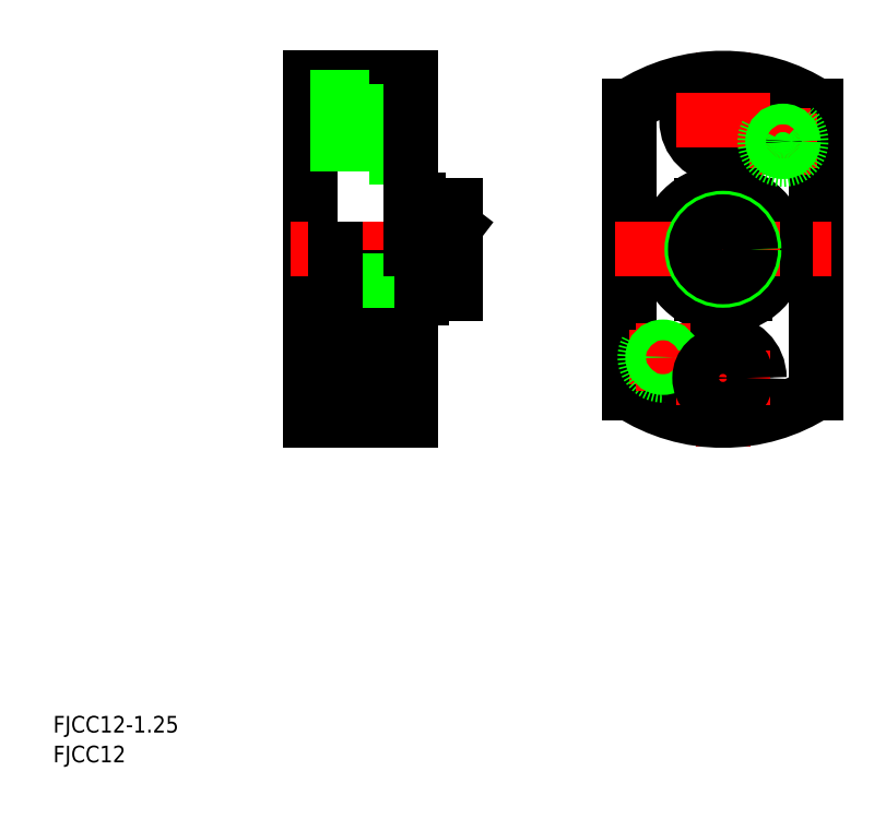
<metadata>
{"format":"dxf","ext":"dxf","renderer":"ezdxf+matplotlib","layout":"modelspace","background":"white","min_lineweight":24,"dpi":150}
</metadata>
<code>
0
SECTION
2
ENTITIES
0
TEXT
8
0
10
47.68
20
10.8
30
0
40
3.2
1
FJCC12-1.25
0
TEXT
8
0
10
47.68
20
5.062
30
0
40
3.2
1
FJCC12
0
LINE
8
0
10
118.6
20
95.44
30
0
11
118.6
21
94.44
31
0
0
LINE
8
0
10
100.1
20
103.9
30
0
11
100.1
21
93.44
31
0
0
ARC
8
0
10
104.1
20
96.44
30
0
40
2
50
180
51
270
0
LINE
8
0
10
97.12
20
118
30
0
11
97.12
21
92.39
31
0
0
LINE
8
0
10
104.9
20
89.44
30
0
11
109.9
21
89.44
31
0
0
LINE
8
0
10
108.6
20
86.14
30
0
11
116.6
21
86.14
31
0
0
LINE
8
0
10
100.1
20
88.44
30
0
11
114.6
21
88.44
31
0
0
LINE
8
0
10
108.6
20
72.14
30
0
11
116.6
21
72.14
31
0
0
LINE
8
0
10
97.12
20
70.94
30
0
11
116.6
21
70.94
31
0
0
LINE
8
CENTER
10
93.5
20
79.14
30
0
11
117.6
21
79.14
31
0
0
LINE
8
0
10
97.12
20
83.64
30
0
11
108.6
21
83.64
31
0
0
LINE
8
0
10
97.12
20
74.64
30
0
11
108.6
21
74.64
31
0
0
LINE
8
0
10
97.12
20
70.94
30
0
11
97.12
21
92.39
31
0
0
LINE
8
0
10
108.6
20
72.14
30
0
11
108.6
21
86.14
31
0
0
LINE
8
0
10
104.9
20
91.44
30
0
11
100.1
21
91.44
31
0
0
LINE
8
0
10
100.1
20
88.44
30
0
11
104.9
21
88.44
31
0
0
LINE
8
0
10
100.1
20
88.44
30
0
11
104.9
21
91.44
31
0
0
LINE
8
0
10
100.1
20
91.44
30
0
11
104.9
21
88.44
31
0
0
LINE
8
0
10
100.1
20
88.44
30
0
11
100.1
21
93.44
31
0
0
LINE
8
0
10
100.1
20
91.44
30
0
11
100.1
21
88.44
31
0
0
LINE
8
0
10
104.9
20
88.44
30
0
11
104.9
21
91.44
31
0
0
LINE
8
0
10
104.9
20
94.44
30
0
11
104.1
21
94.44
31
0
0
LINE
8
0
10
104.9
20
94.44
30
0
11
104.9
21
89.44
31
0
0
LINE
8
0
10
116.6
20
70.94
30
0
11
116.6
21
92.94
31
0
0
LINE
8
0
10
114.6
20
92.94
30
0
11
116.6
21
92.94
31
0
0
LINE
8
0
10
118.6
20
94.44
30
0
11
113.1
21
94.44
31
0
0
LINE
8
0
10
114.6
20
88.44
30
0
11
114.6
21
92.94
31
0
0
LINE
8
0
10
114.6
20
88.44
30
0
11
114.6
21
91.44
31
0
0
LINE
8
0
10
109.9
20
91.44
30
0
11
109.9
21
88.44
31
0
0
LINE
8
0
10
109.9
20
88.44
30
0
11
114.6
21
91.44
31
0
0
LINE
8
0
10
114.6
20
88.44
30
0
11
109.9
21
91.44
31
0
0
LINE
8
0
10
109.9
20
88.44
30
0
11
114.6
21
88.44
31
0
0
LINE
8
0
10
114.6
20
91.44
30
0
11
109.9
21
91.44
31
0
0
LINE
8
0
10
109.9
20
92.19
30
0
11
113.1
21
92.19
31
0
0
LINE
8
0
10
109.9
20
92.19
30
0
11
109.9
21
89.44
31
0
0
LINE
8
0
10
113.1
20
94.44
30
0
11
113.1
21
92.19
31
0
0
LINE
8
0
10
108.6
20
135.7
30
0
11
116.6
21
135.7
31
0
0
LINE
8
0
10
97.12
20
136.9
30
0
11
116.6
21
136.9
31
0
0
LINE
8
0
10
108.6
20
121.7
30
0
11
116.6
21
121.7
31
0
0
LINE
8
CENTER
10
93.5
20
128.7
30
0
11
118.6
21
128.7
31
0
0
LINE
8
CENTER
10
93.5
20
103.9
30
0
11
130.1
21
103.9
31
0
0
LINE
8
CENTER
10
93.5
20
103.9
30
0
11
130.1
21
103.9
31
0
0
LINE
8
0
10
102.1
20
98.62
30
0
11
125.1
21
98.62
31
0
0
LINE
8
0
10
102.1
20
97.94
30
0
11
125.1
21
97.94
31
0
0
LINE
8
0
10
97.12
20
136.9
30
0
11
97.12
21
118
31
0
0
LINE
8
0
10
102.1
20
103.9
30
0
11
102.1
21
96.44
31
0
0
LINE
8
0
10
97.12
20
133.2
30
0
11
108.6
21
133.2
31
0
0
LINE
8
0
10
97.12
20
124.2
30
0
11
108.6
21
124.2
31
0
0
LINE
8
0
10
108.6
20
135.7
30
0
11
108.6
21
121.7
31
0
0
LINE
8
0
10
116.6
20
136.9
30
0
11
116.6
21
114.9
31
0
0
LINE
8
0
10
125.1
20
108.2
30
0
11
118.6
21
108.2
31
0
0
LINE
8
0
10
118.1
20
112.4
30
0
11
125.1
21
112.4
31
0
0
LINE
8
0
10
118.6
20
95.44
30
0
11
125.1
21
95.44
31
0
0
LINE
8
0
10
118.6
20
108.2
30
0
11
121.9
21
103.9
31
0
0
LINE
8
0
10
116.6
20
103.9
30
0
11
116.6
21
114.9
31
0
0
LINE
8
0
10
118.6
20
108.2
30
0
11
118.6
21
103.9
31
0
0
LINE
8
0
10
118.1
20
113.4
30
0
11
118.1
21
112.4
31
0
0
LINE
8
0
10
118.1
20
113.4
30
0
11
116.6
21
113.4
31
0
0
LINE
8
0
10
121.9
20
103.9
30
0
11
125.1
21
108.2
31
0
0
LINE
8
0
10
125.1
20
112.4
30
0
11
125.1
21
103.9
31
0
0
LINE
8
0
10
125.1
20
103.9
30
0
11
125.1
21
95.44
31
0
0
LINE
8
0
10
185.2
20
108.2
30
0
11
185.2
21
99.7
31
0
0
LINE
8
0
10
168.2
20
108.2
30
0
11
168.2
21
99.7
31
0
0
LINE
8
0
10
194.7
20
131.6
30
0
11
194.7
21
76.28
31
0
0
LINE
8
0
10
158.7
20
131.6
30
0
11
158.7
21
76.28
31
0
0
LINE
8
CENTER
10
176.7
20
141.9
30
0
11
176.7
21
65.94
31
0
0
CIRCLE
8
0
10
176.7
20
103.9
30
0
40
11
0
CIRCLE
8
0
10
176.7
20
103.9
30
0
40
9.5
0
ARC
8
0
10
176.7
20
103.9
30
0
40
33
50
236.9
51
303.1
0
LINE
8
CENTER
10
155.9
20
103.9
30
0
11
197.6
21
103.9
31
0
0
LINE
8
CENTER
10
158.7
20
83.13
30
0
11
171.7
21
83.13
31
0
0
CIRCLE
8
0
10
165.2
20
83.13
30
0
40
3.5
0
CIRCLE
8
0
10
176.7
20
79.14
30
0
40
7
0
CIRCLE
8
0
10
165.2
20
83.13
30
0
40
1.621
0
LINE
8
CENTER
10
165.2
20
89.63
30
0
11
165.2
21
76.63
31
0
0
CIRCLE
8
0
10
165.2
20
83.13
30
0
40
2
0
LINE
8
CENTER
10
167.7
20
79.14
30
0
11
185.7
21
79.14
31
0
0
CIRCLE
8
0
10
176.7
20
79.14
30
0
40
4.5
0
LINE
8
0
10
172.5
20
95.44
30
0
11
181
21
95.44
31
0
0
ARC
8
0
10
176.7
20
103.9
30
0
40
33
50
56.94
51
123.1
0
LINE
8
CENTER
10
188.3
20
131.2
30
0
11
188.3
21
118.2
31
0
0
CIRCLE
8
0
10
176.7
20
128.7
30
0
40
4.5
0
CIRCLE
8
0
10
176.7
20
128.7
30
0
40
7
0
LINE
8
CENTER
10
167.7
20
128.7
30
0
11
185.7
21
128.7
31
0
0
LINE
8
CENTER
10
181.8
20
124.7
30
0
11
194.8
21
124.7
31
0
0
LINE
8
0
10
172.5
20
112.4
30
0
11
181
21
112.4
31
0
0
CIRCLE
8
0
10
188.3
20
124.7
30
0
40
3.5
0
CIRCLE
8
0
10
188.3
20
124.7
30
0
40
1.621
0
CIRCLE
8
0
10
188.3
20
124.7
30
0
40
2
0
CIRCLE
8
0
10
176.7
20
103.9
30
0
40
6
0
CIRCLE
8
0
10
176.7
20
103.9
30
0
40
5.324
0
ENDSEC
0
EOF

</code>
